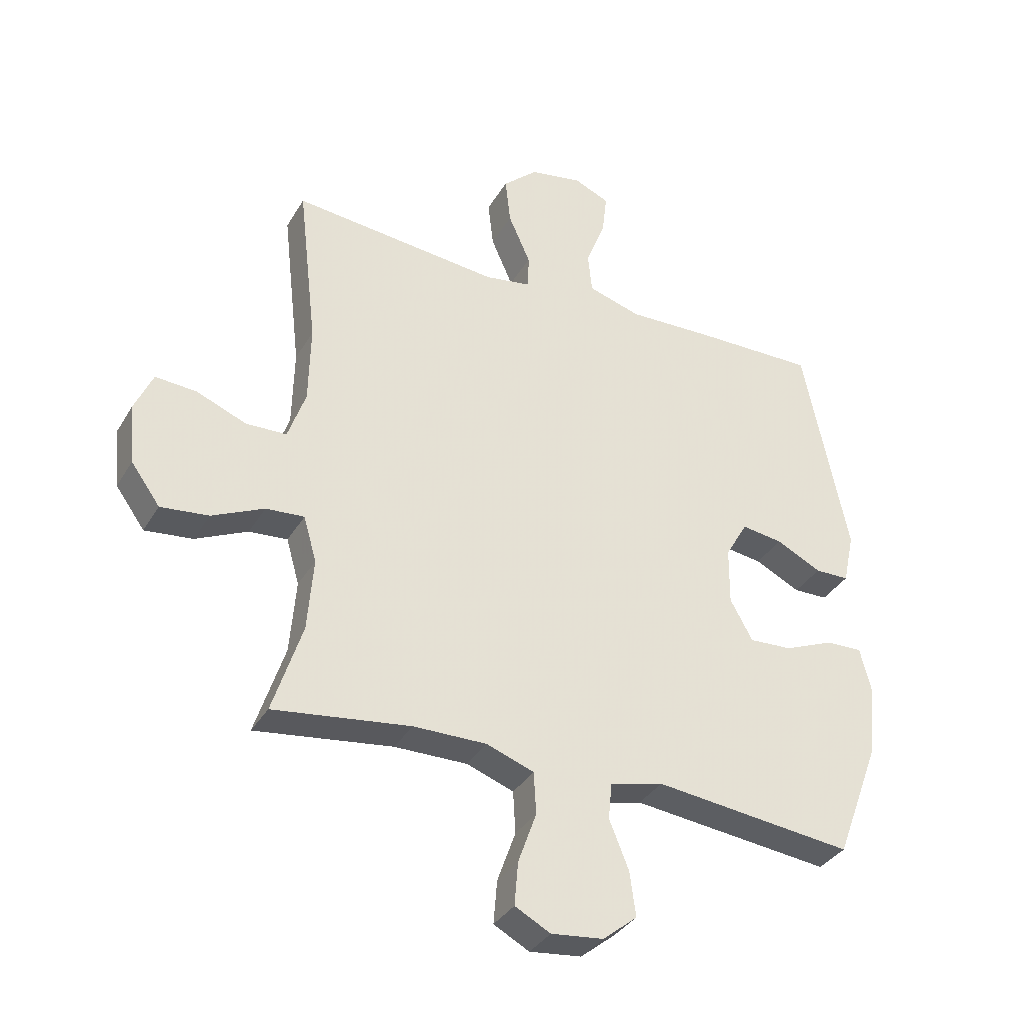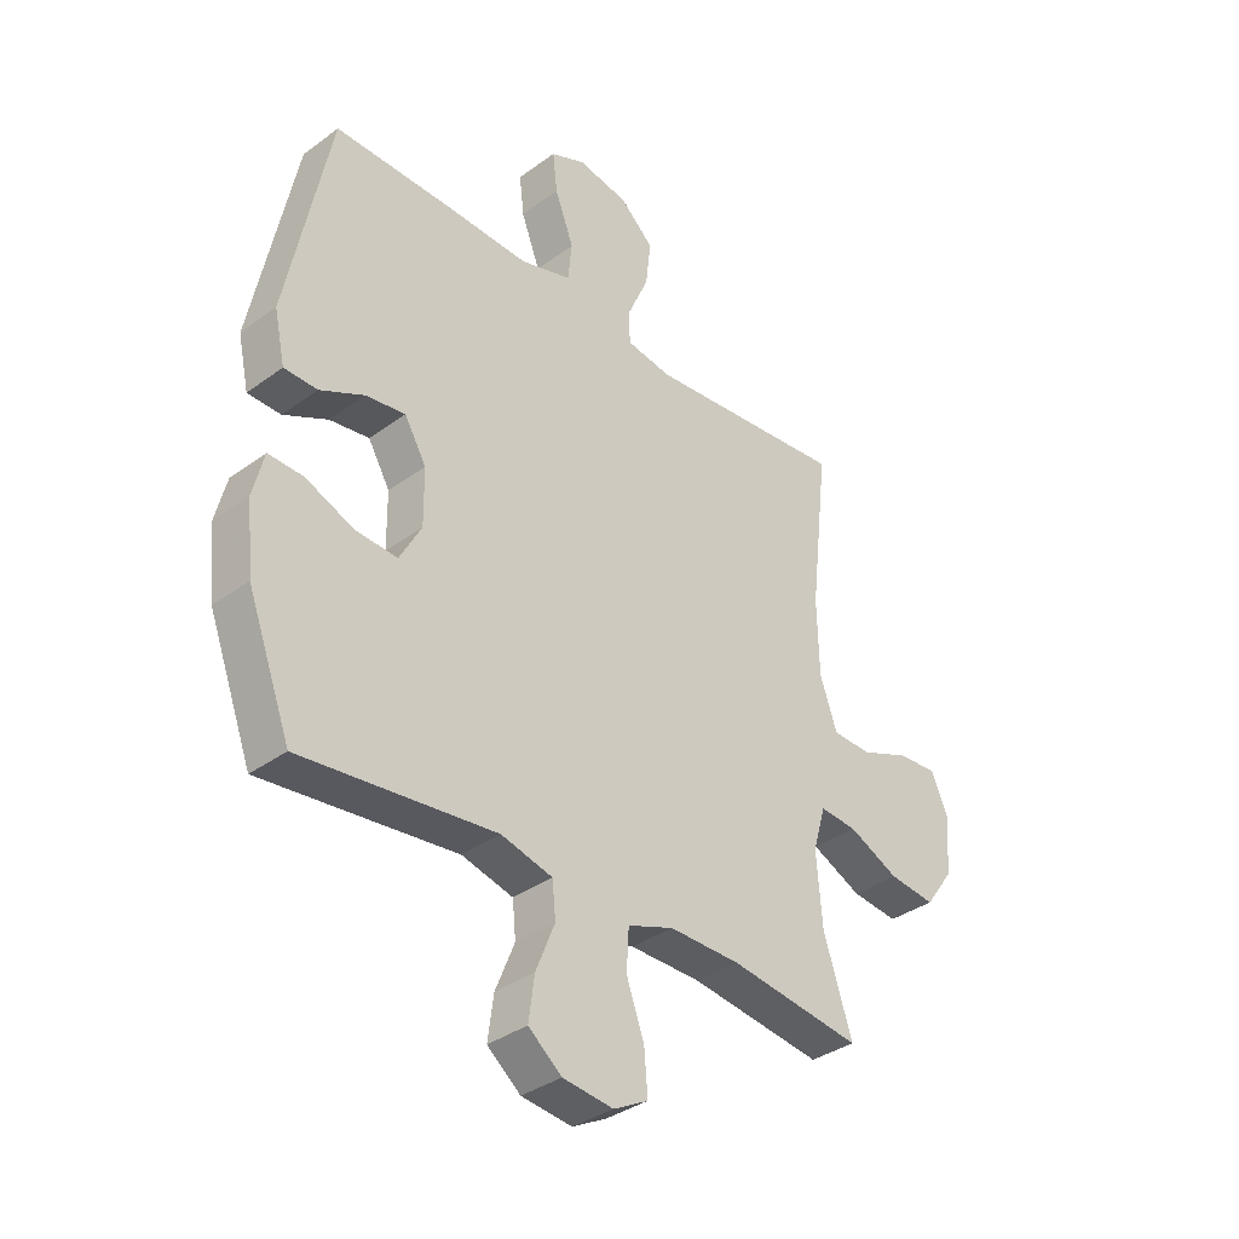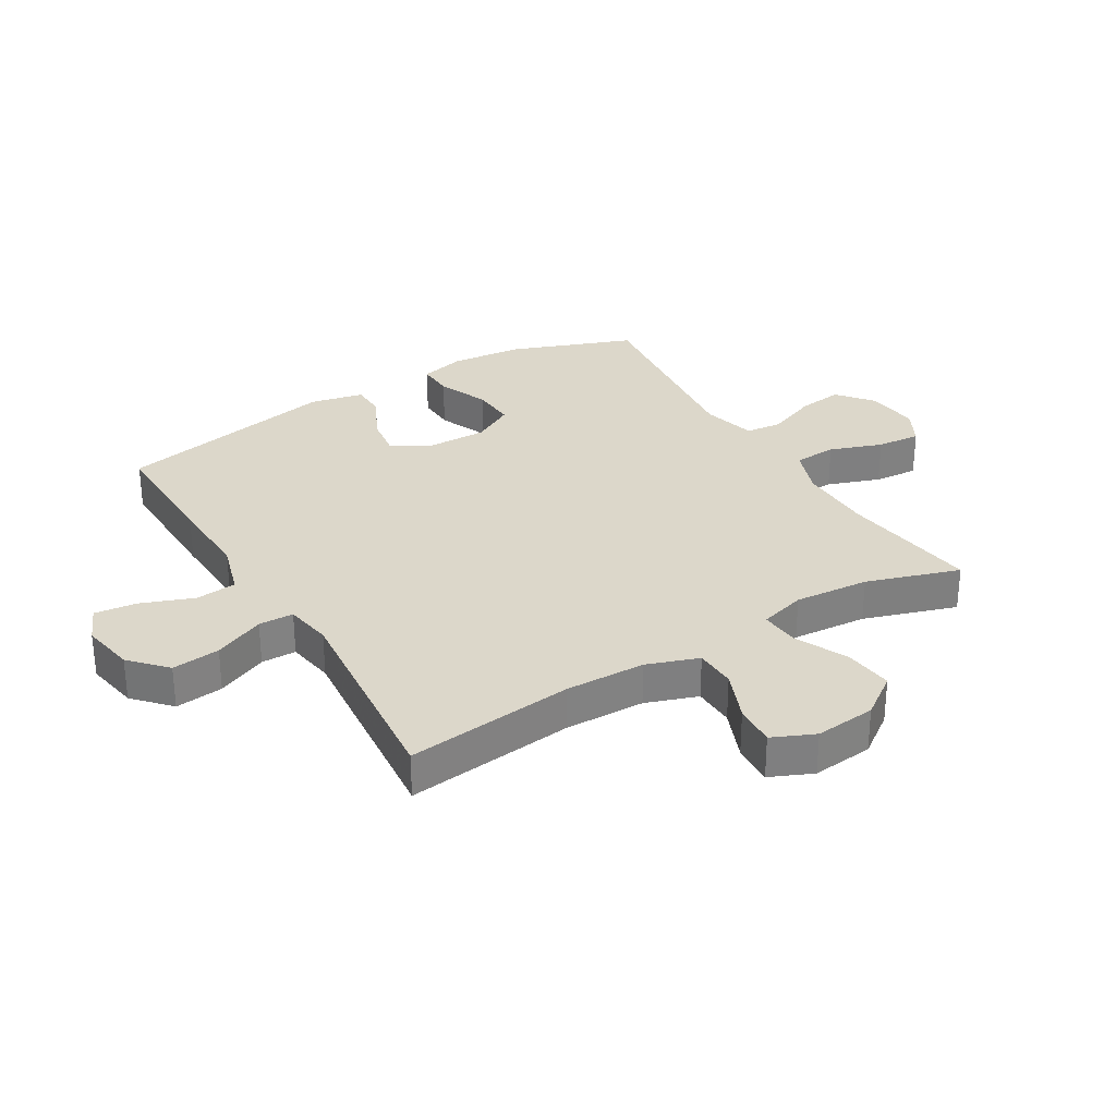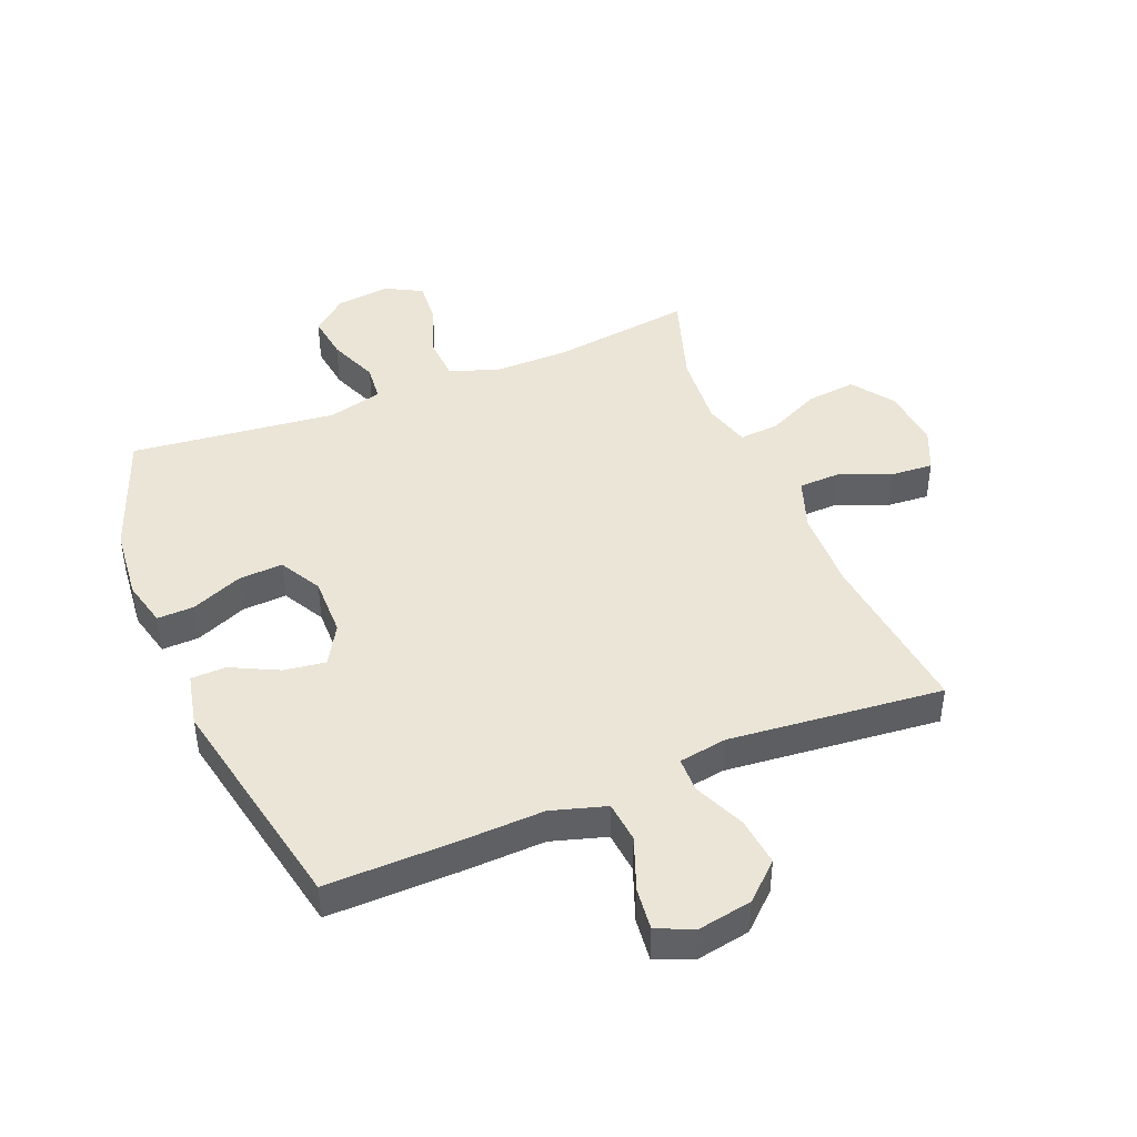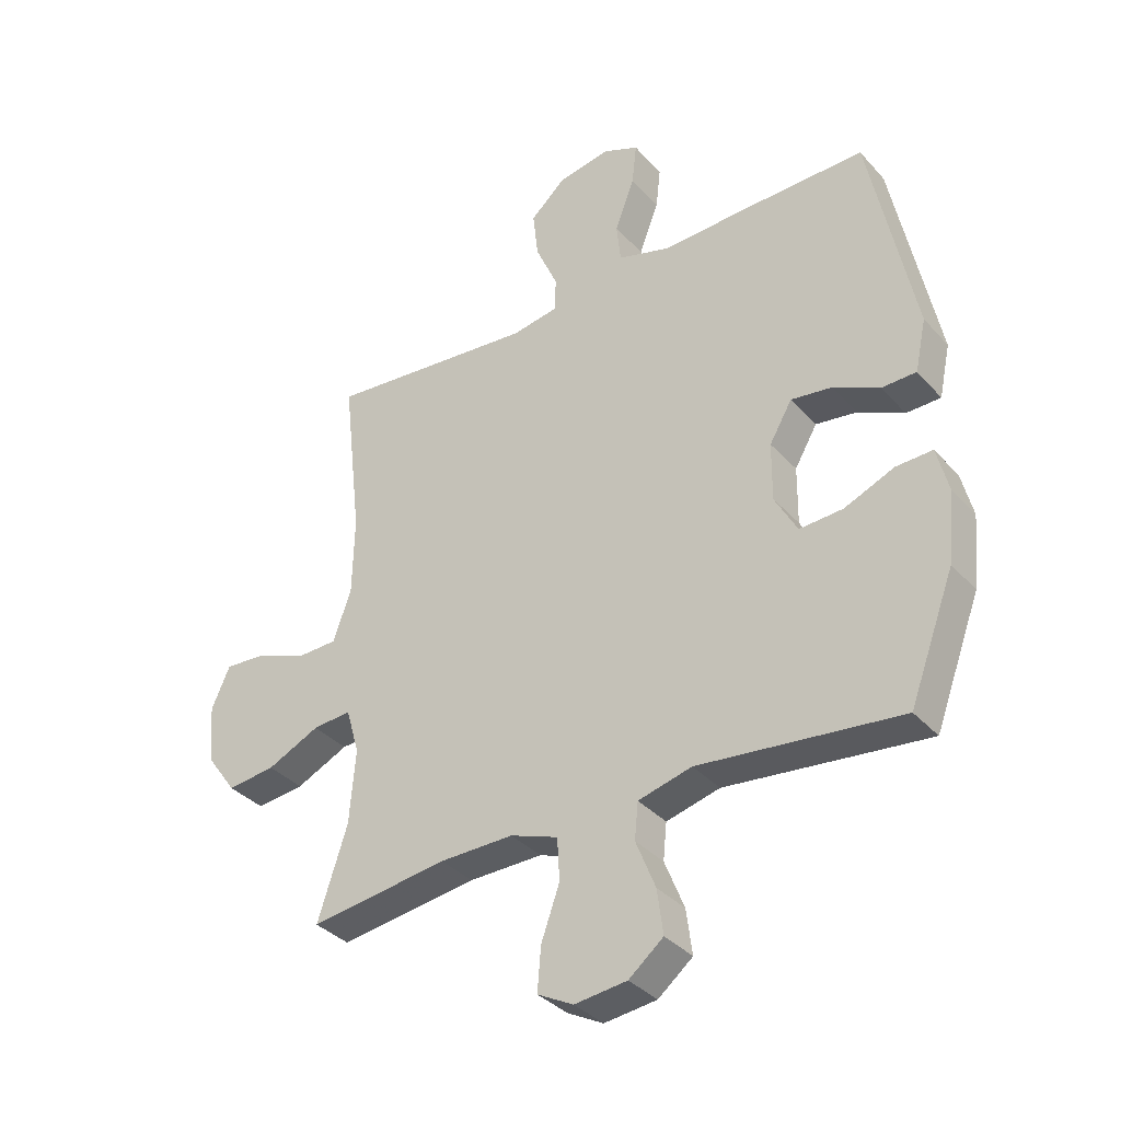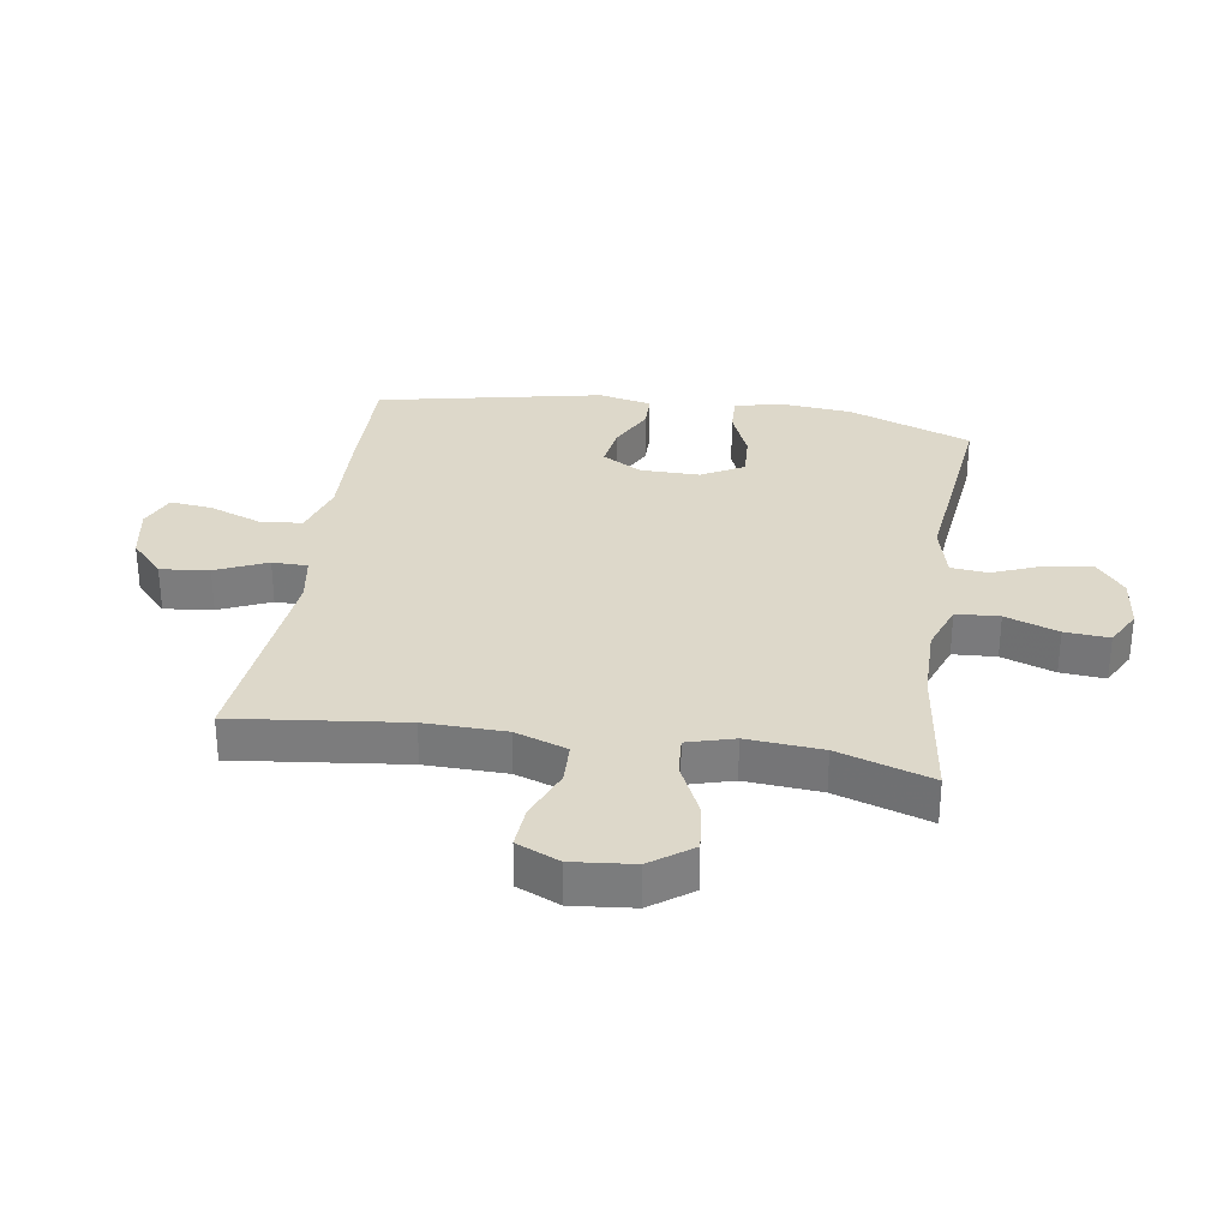
<metadata>
{"format":"obj","ext":"obj","renderer":"f3d","projection":"perspective","resolution":1024,"background":"white","views":[{"elev":-35.0,"azim":153.3,"up":"+Z"},{"elev":-35.7,"azim":-46.1,"up":"+Z"},{"elev":30.6,"azim":59.0,"up":"+Y"},{"elev":44.3,"azim":-22.2,"up":"+Y"},{"elev":-35.6,"azim":-144.3,"up":"+Z"},{"elev":31.0,"azim":98.7,"up":"+Y"}]}
</metadata>
<code>
v 0.5 0.07 -0.5
v 0.268 0.07 -0.469
v 0.144 0.07 -0.468
v 0.064 0.07 -0.497
v 0.06 0.07 -0.568
v 0.091 0.07 -0.655
v 0.097 0.07 -0.728
v 0.037 0.07 -0.76
v -0.051 0.07 -0.75
v -0.109 0.07 -0.703
v -0.099 0.07 -0.628
v -0.066 0.07 -0.546
v -0.072 0.07 -0.485
v -0.162 0.07 -0.462
v -0.5 0.07 -0.5
v -0.576 0.07 -0.298
v -0.588 0.07 -0.178
v -0.569 0.07 -0.102
v -0.508 0.07 -0.104
v -0.424 0.07 -0.139
v -0.351 0.07 -0.143
v -0.313 0.07 -0.074
v -0.314 0.07 0.024
v -0.352 0.07 0.089
v -0.421 0.07 0.079
v -0.498 0.07 0.041
v -0.556 0.07 0.042
v -0.575 0.07 0.13
v -0.5 0.07 0.5
v -0.288 0.07 0.497
v -0.15 0.07 0.492
v -0.06 0.07 0.519
v -0.053 0.07 0.587
v -0.086 0.07 0.674
v -0.094 0.07 0.744
v -0.034 0.07 0.77
v 0.055 0.07 0.754
v 0.114 0.07 0.7
v 0.105 0.07 0.62
v 0.068 0.07 0.536
v 0.069 0.07 0.478
v 0.148 0.07 0.465
v 0.5 0.07 0.5
v 0.468 0.07 0.221
v 0.471 0.07 0.088
v 0.501 0.07 0.002
v 0.57 0.07 0
v 0.654 0.07 0.034
v 0.724 0.07 0.039
v 0.755 0.07 -0.031
v 0.745 0.07 -0.132
v 0.696 0.07 -0.2
v 0.615 0.07 -0.191
v 0.527 0.07 -0.15
v 0.462 0.07 -0.145
v 0.44 0.07 -0.222
v 0.45 0.07 -0.346
v 0.5 0 -0.5
v 0.268 0 -0.469
v 0.144 0 -0.468
v 0.064 0 -0.497
v 0.06 0 -0.568
v 0.091 0 -0.655
v 0.097 0 -0.728
v 0.037 0 -0.76
v -0.051 0 -0.75
v -0.109 0 -0.703
v -0.099 0 -0.628
v -0.066 0 -0.546
v -0.072 0 -0.485
v -0.162 0 -0.462
v -0.5 0 -0.5
v -0.576 0 -0.298
v -0.588 0 -0.178
v -0.569 0 -0.102
v -0.508 0 -0.104
v -0.424 0 -0.139
v -0.351 0 -0.143
v -0.313 0 -0.074
v -0.314 0 0.024
v -0.352 0 0.089
v -0.421 0 0.079
v -0.498 0 0.041
v -0.556 0 0.042
v -0.575 0 0.13
v -0.5 0 0.5
v -0.288 0 0.497
v -0.15 0 0.492
v -0.06 0 0.519
v -0.053 0 0.587
v -0.086 0 0.674
v -0.094 0 0.744
v -0.034 0 0.77
v 0.055 0 0.754
v 0.114 0 0.7
v 0.105 0 0.62
v 0.068 0 0.536
v 0.069 0 0.478
v 0.148 0 0.465
v 0.5 0 0.5
v 0.468 0 0.221
v 0.471 0 0.088
v 0.501 0 0.002
v 0.57 0 0
v 0.654 0 0.034
v 0.724 0 0.039
v 0.755 0 -0.031
v 0.745 0 -0.132
v 0.696 0 -0.2
v 0.615 0 -0.191
v 0.527 0 -0.15
v 0.462 0 -0.145
v 0.44 0 -0.222
v 0.45 0 -0.346
f 52 53 54
f 51 52 54
f 50 51 54
f 49 50 54
f 48 49 54
f 47 48 54
f 46 47 54 55
f 45 46 55 56
f 42 43 44
f 44 45 56
f 42 44 56
f 41 42 56
f 38 39 40
f 37 38 40
f 36 37 40
f 35 36 40
f 34 35 40
f 33 34 40
f 32 33 40 41
f 41 56 57
f 32 41 57
f 31 32 57
f 29 30 31
f 28 29 31
f 27 28 31
f 26 27 31
f 25 26 31
f 18 19 20
f 17 18 20
f 16 17 20
f 15 16 20
f 14 15 20
f 13 14 20 21
f 10 11 12
f 9 10 12
f 8 9 12
f 7 8 12
f 6 7 12
f 5 6 12
f 4 5 12 13
f 13 21 22
f 4 13 22
f 3 4 22
f 57 1 2
f 3 22 23
f 2 3 23
f 57 2 23
f 31 57 23
f 24 25 31
f 23 24 31
f 111 110 109
f 111 109 108
f 111 108 107
f 111 107 106
f 111 106 105
f 111 105 104
f 112 111 104 103
f 113 112 103 102
f 101 100 99
f 113 102 101
f 113 101 99
f 113 99 98
f 97 96 95
f 97 95 94
f 97 94 93
f 97 93 92
f 97 92 91
f 97 91 90
f 98 97 90 89
f 114 113 98
f 114 98 89
f 114 89 88
f 88 87 86
f 88 86 85
f 88 85 84
f 88 84 83
f 88 83 82
f 77 76 75
f 77 75 74
f 77 74 73
f 77 73 72
f 77 72 71
f 78 77 71 70
f 69 68 67
f 69 67 66
f 69 66 65
f 69 65 64
f 69 64 63
f 69 63 62
f 70 69 62 61
f 79 78 70
f 79 70 61
f 79 61 60
f 59 58 114
f 80 79 60
f 80 60 59
f 80 59 114
f 80 114 88
f 88 82 81
f 88 81 80
f 1 58 59 2
f 2 59 60 3
f 3 60 61 4
f 4 61 62 5
f 5 62 63 6
f 6 63 64 7
f 7 64 65 8
f 8 65 66 9
f 9 66 67 10
f 10 67 68 11
f 11 68 69 12
f 12 69 70 13
f 13 70 71 14
f 14 71 72 15
f 15 72 73 16
f 16 73 74 17
f 17 74 75 18
f 18 75 76 19
f 19 76 77 20
f 20 77 78 21
f 21 78 79 22
f 22 79 80 23
f 23 80 81 24
f 24 81 82 25
f 25 82 83 26
f 26 83 84 27
f 27 84 85 28
f 28 85 86 29
f 29 86 87 30
f 30 87 88 31
f 31 88 89 32
f 32 89 90 33
f 33 90 91 34
f 34 91 92 35
f 35 92 93 36
f 36 93 94 37
f 37 94 95 38
f 38 95 96 39
f 39 96 97 40
f 40 97 98 41
f 41 98 99 42
f 42 99 100 43
f 43 100 101 44
f 44 101 102 45
f 45 102 103 46
f 46 103 104 47
f 47 104 105 48
f 48 105 106 49
f 49 106 107 50
f 50 107 108 51
f 51 108 109 52
f 52 109 110 53
f 53 110 111 54
f 54 111 112 55
f 55 112 113 56
f 56 113 114 57
f 57 114 58 1

</code>
